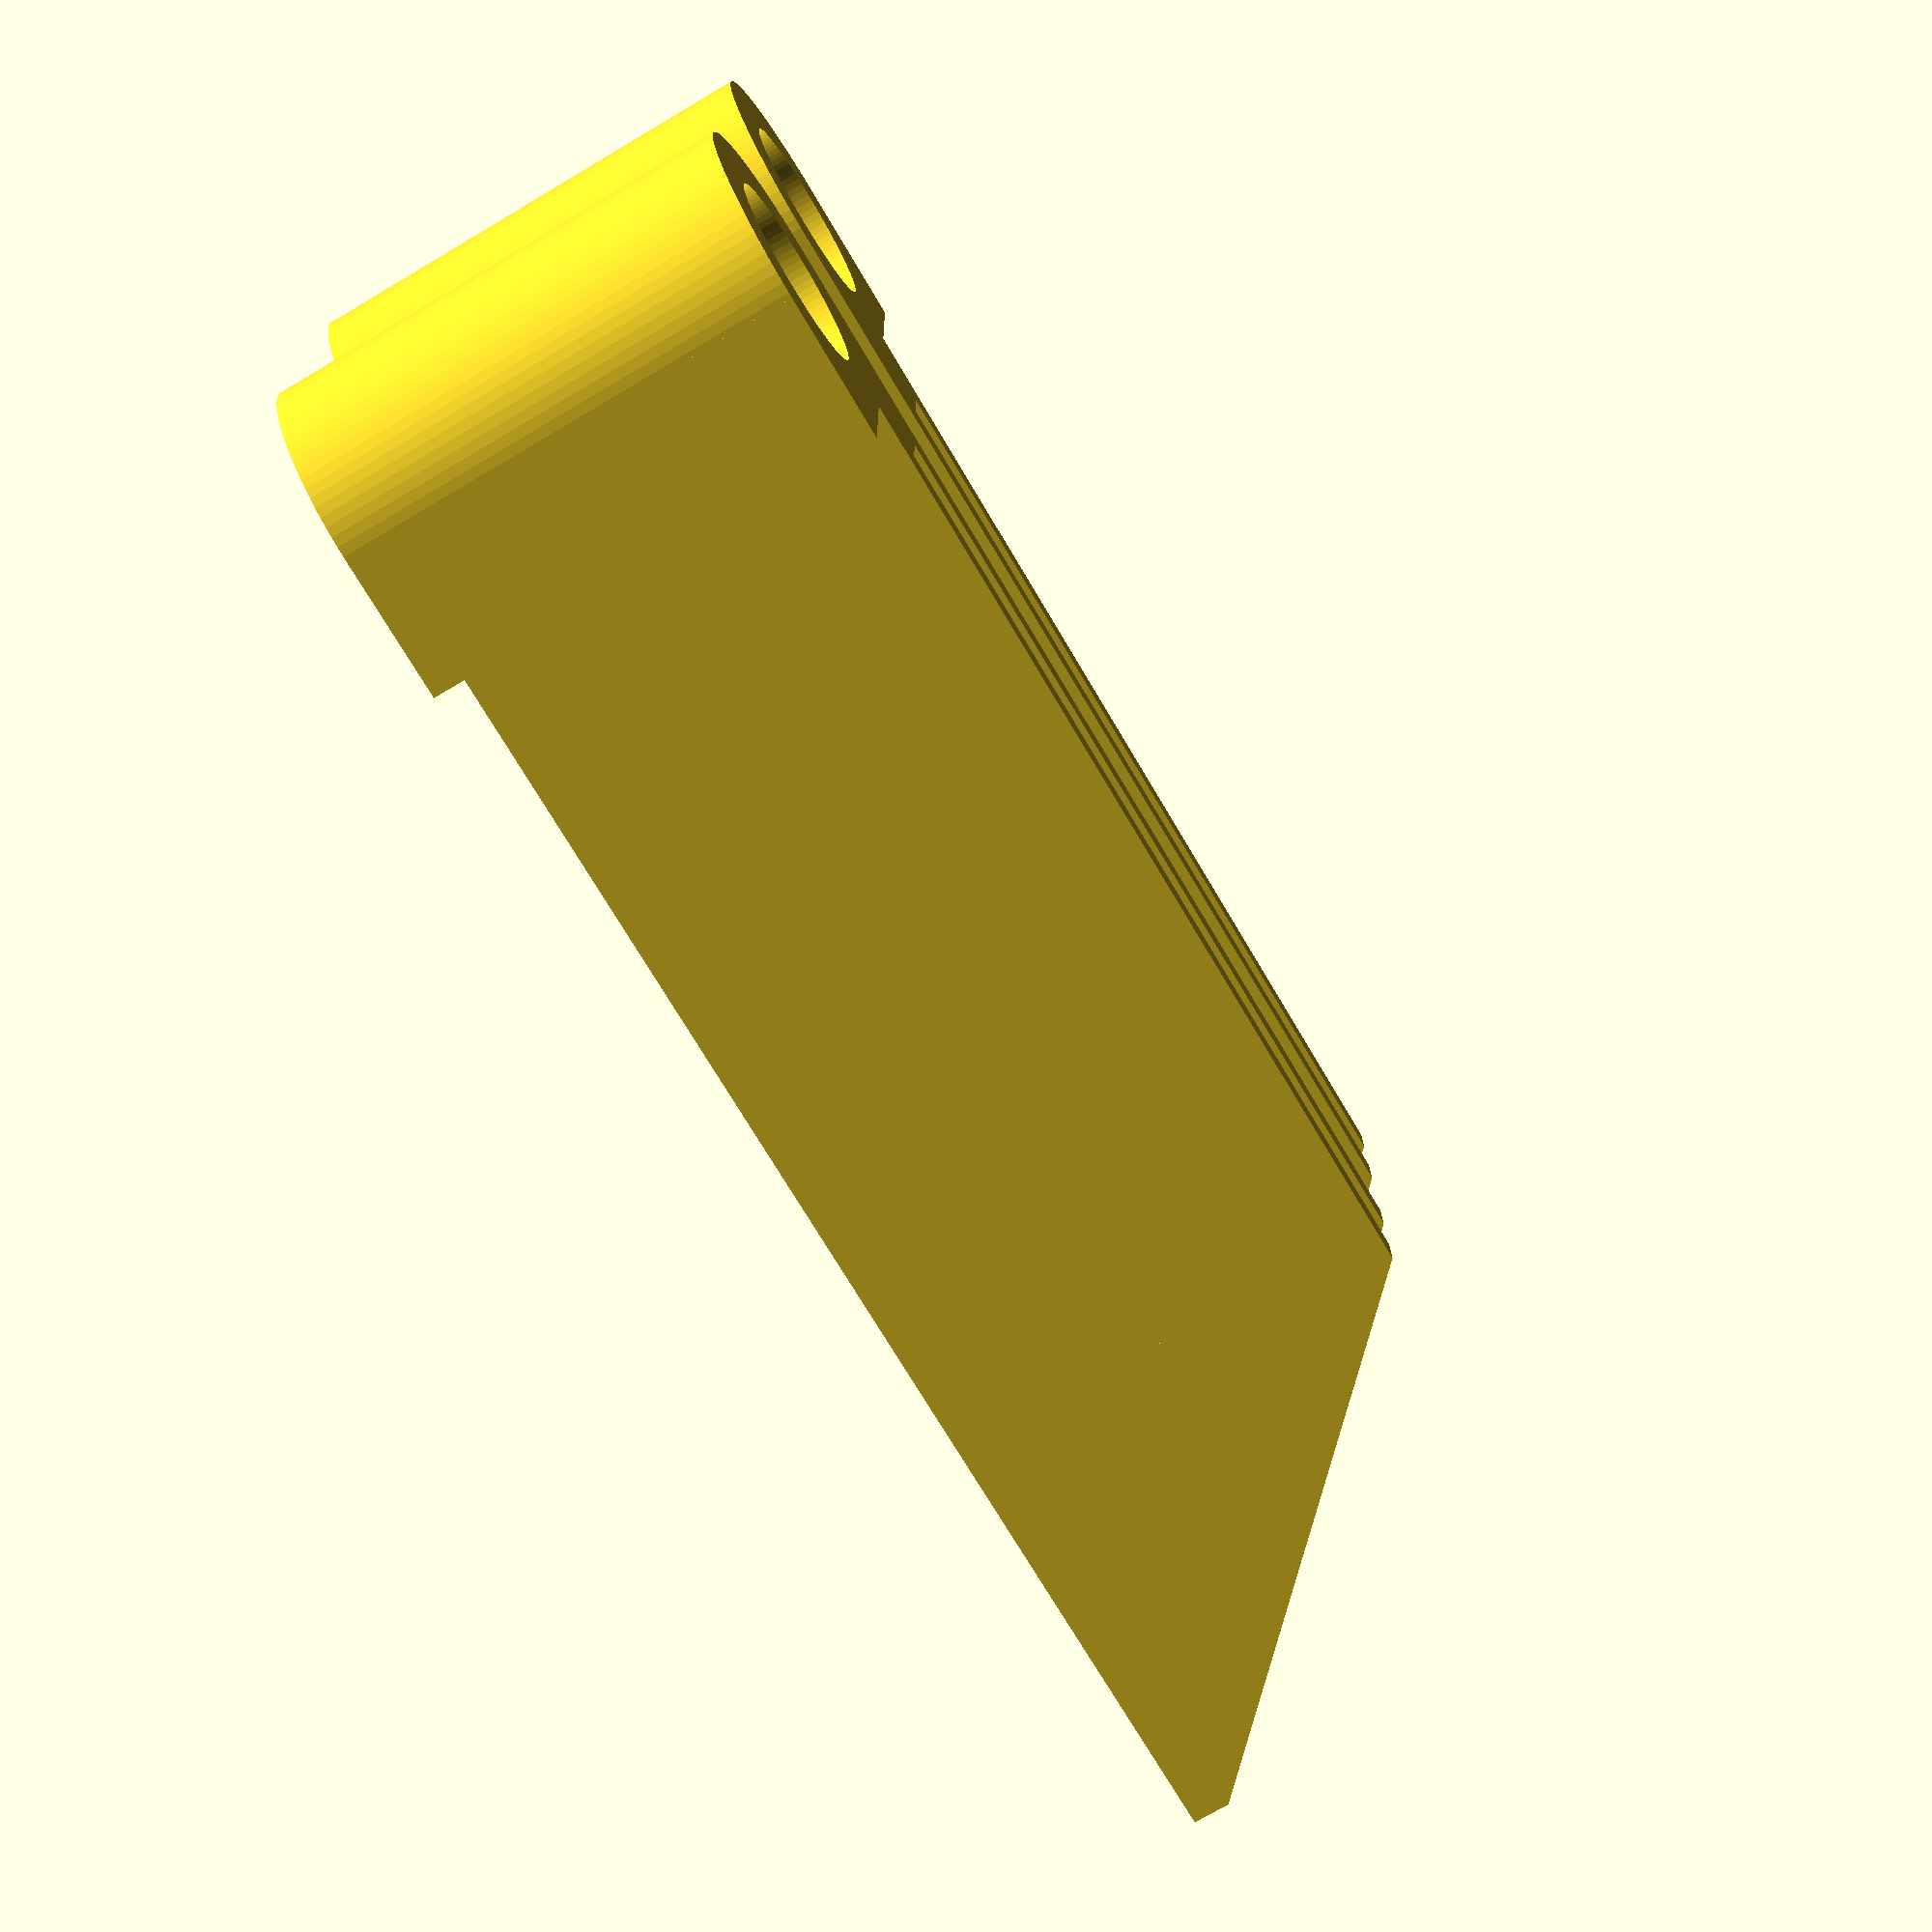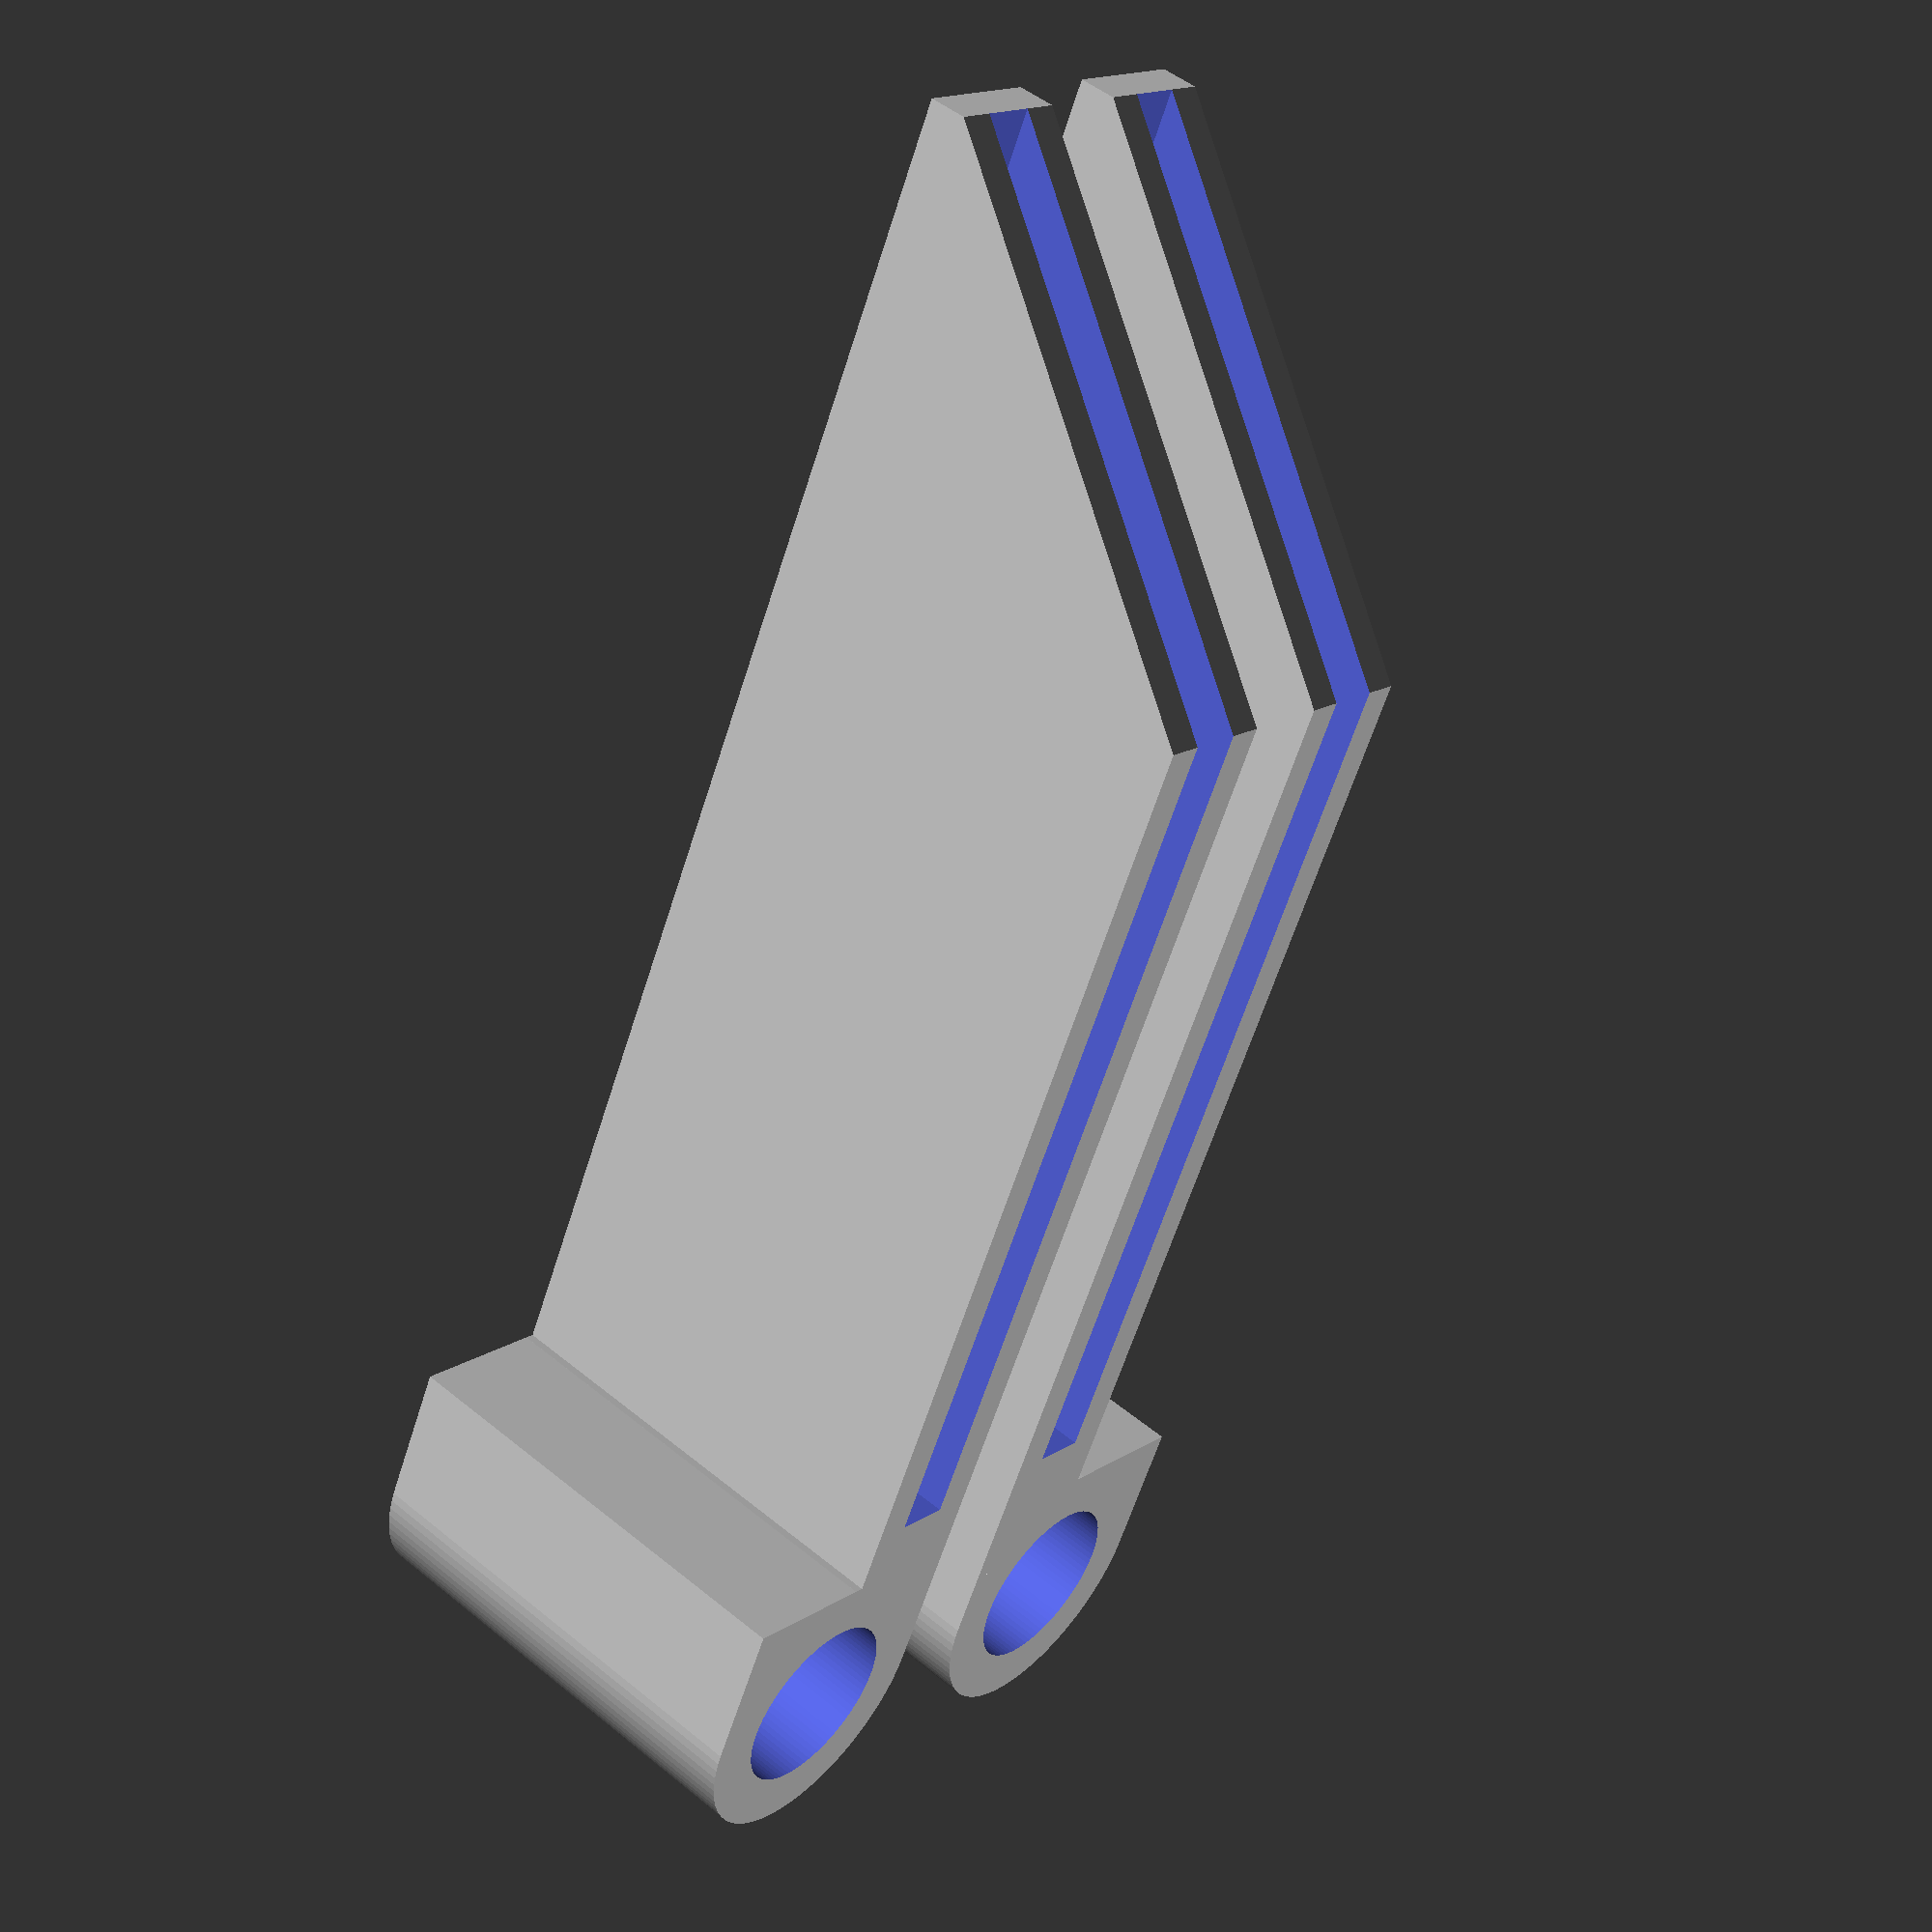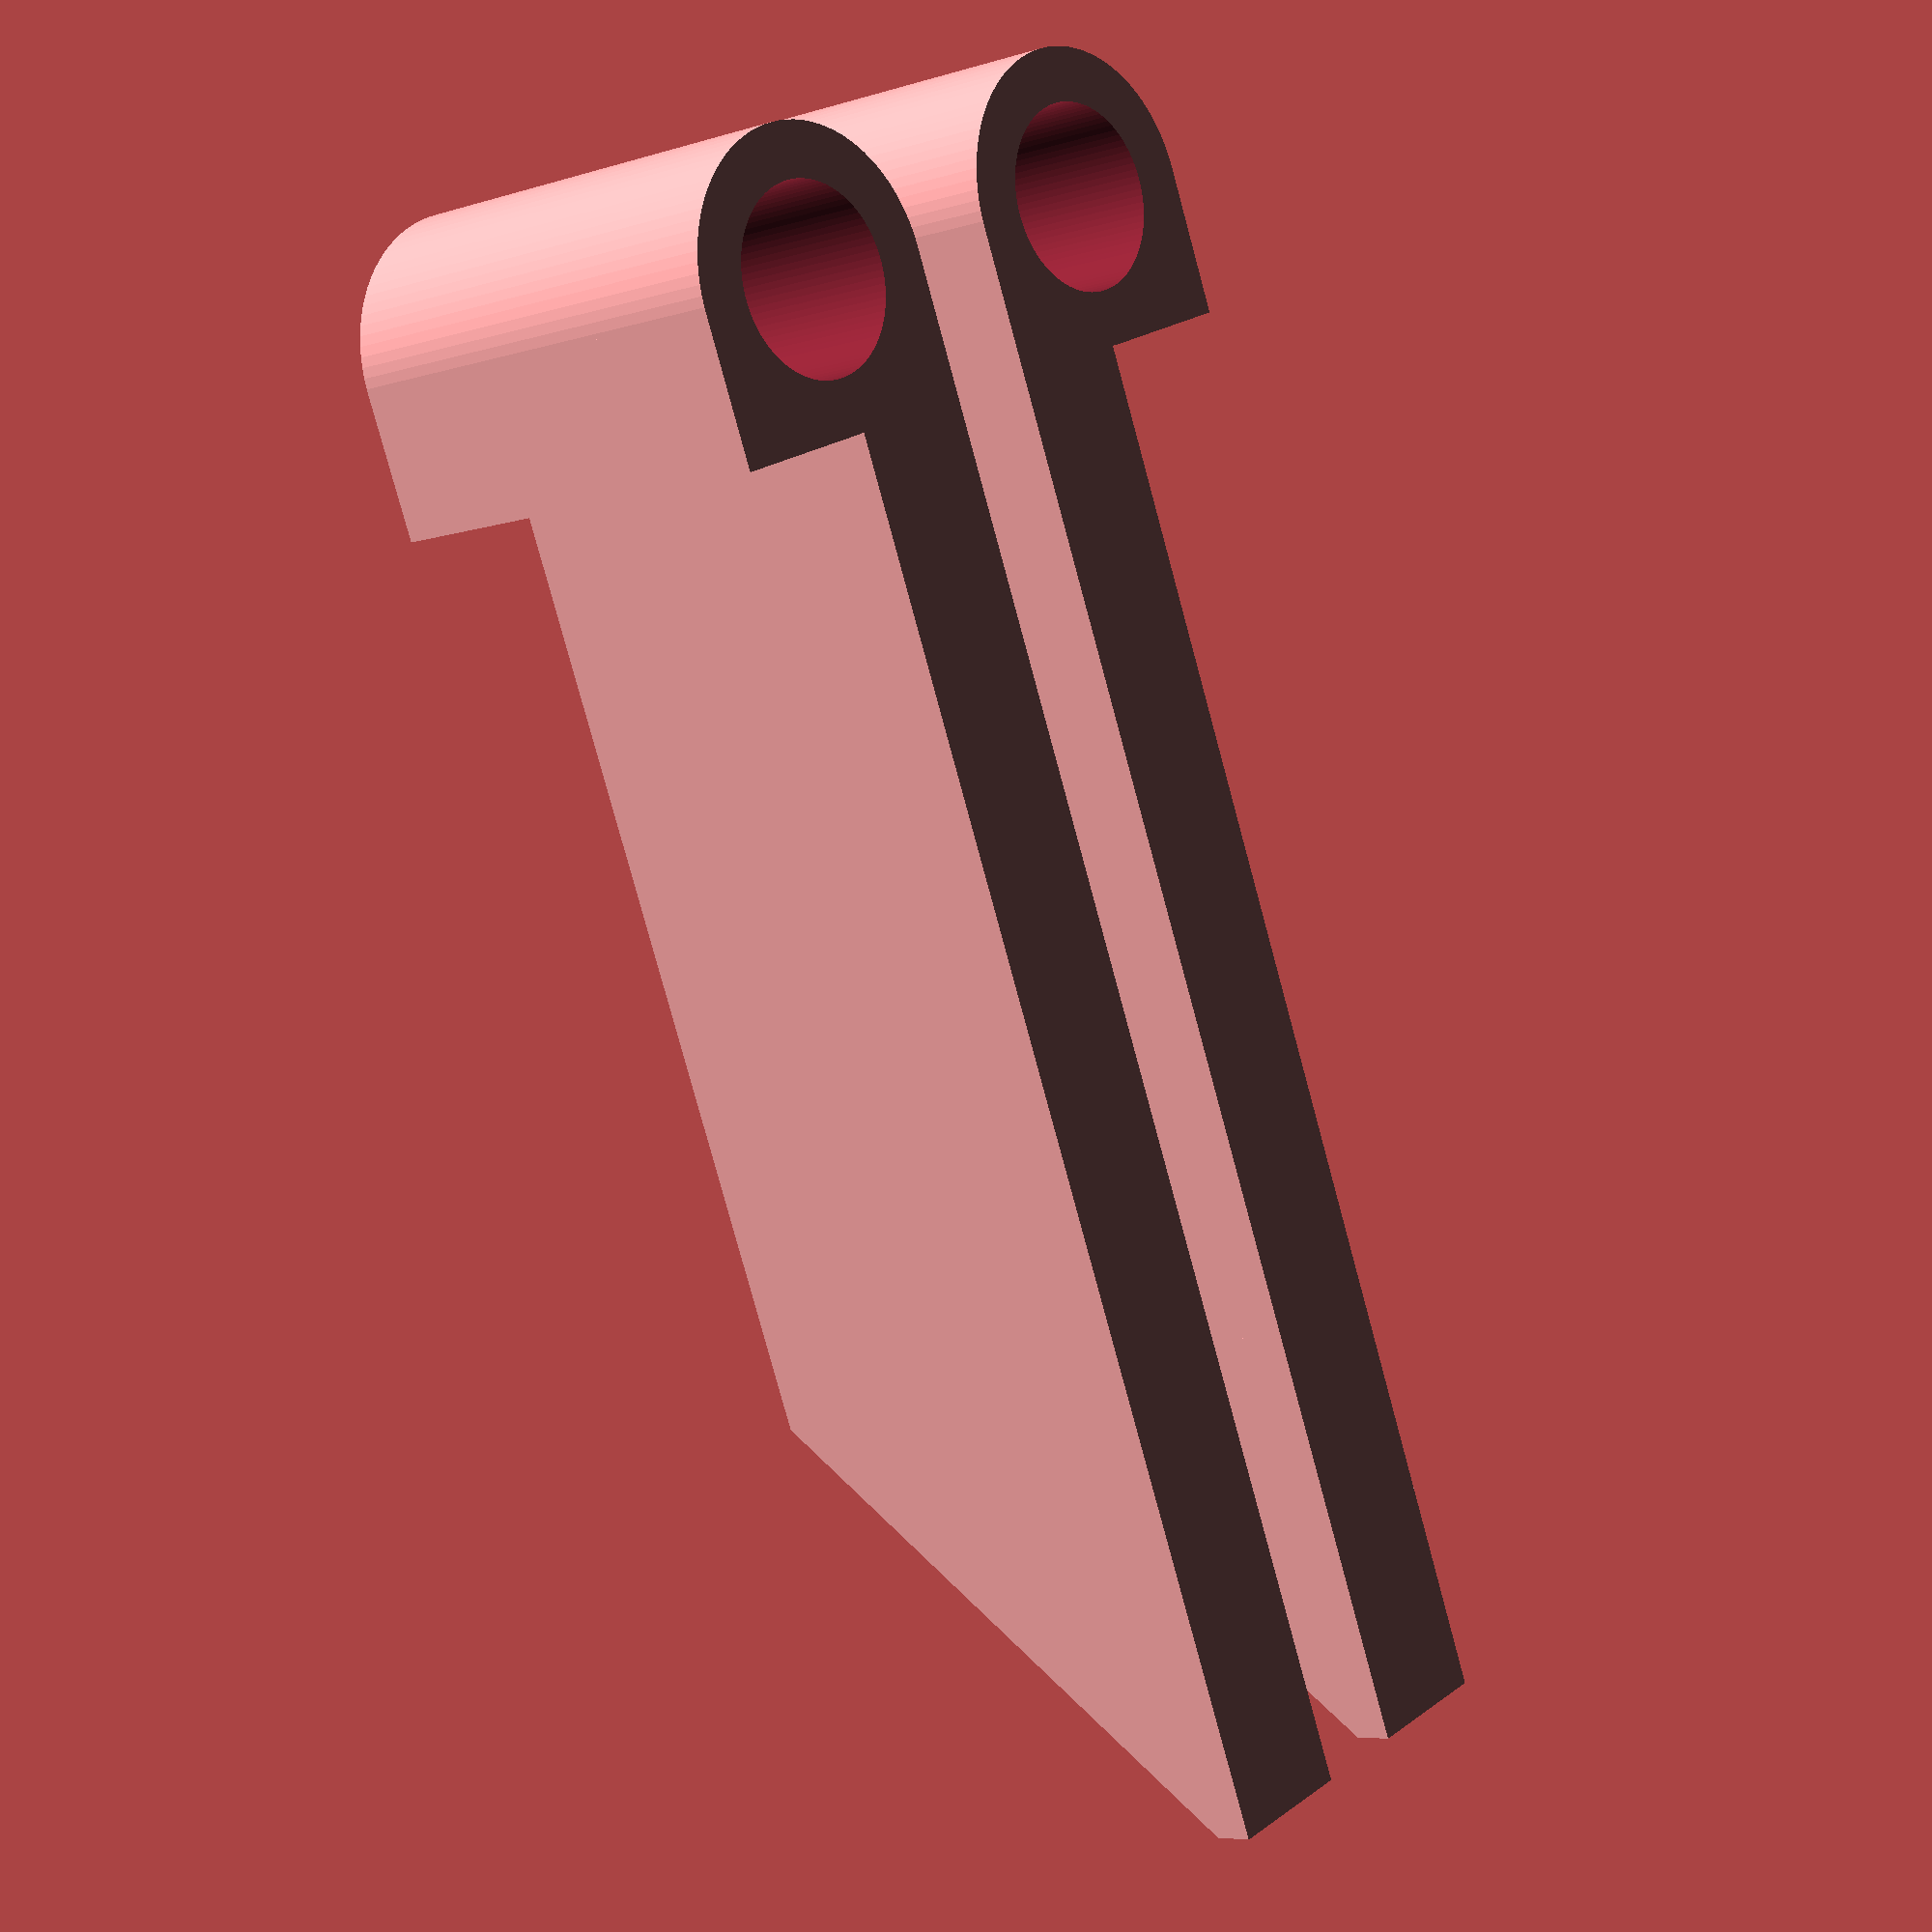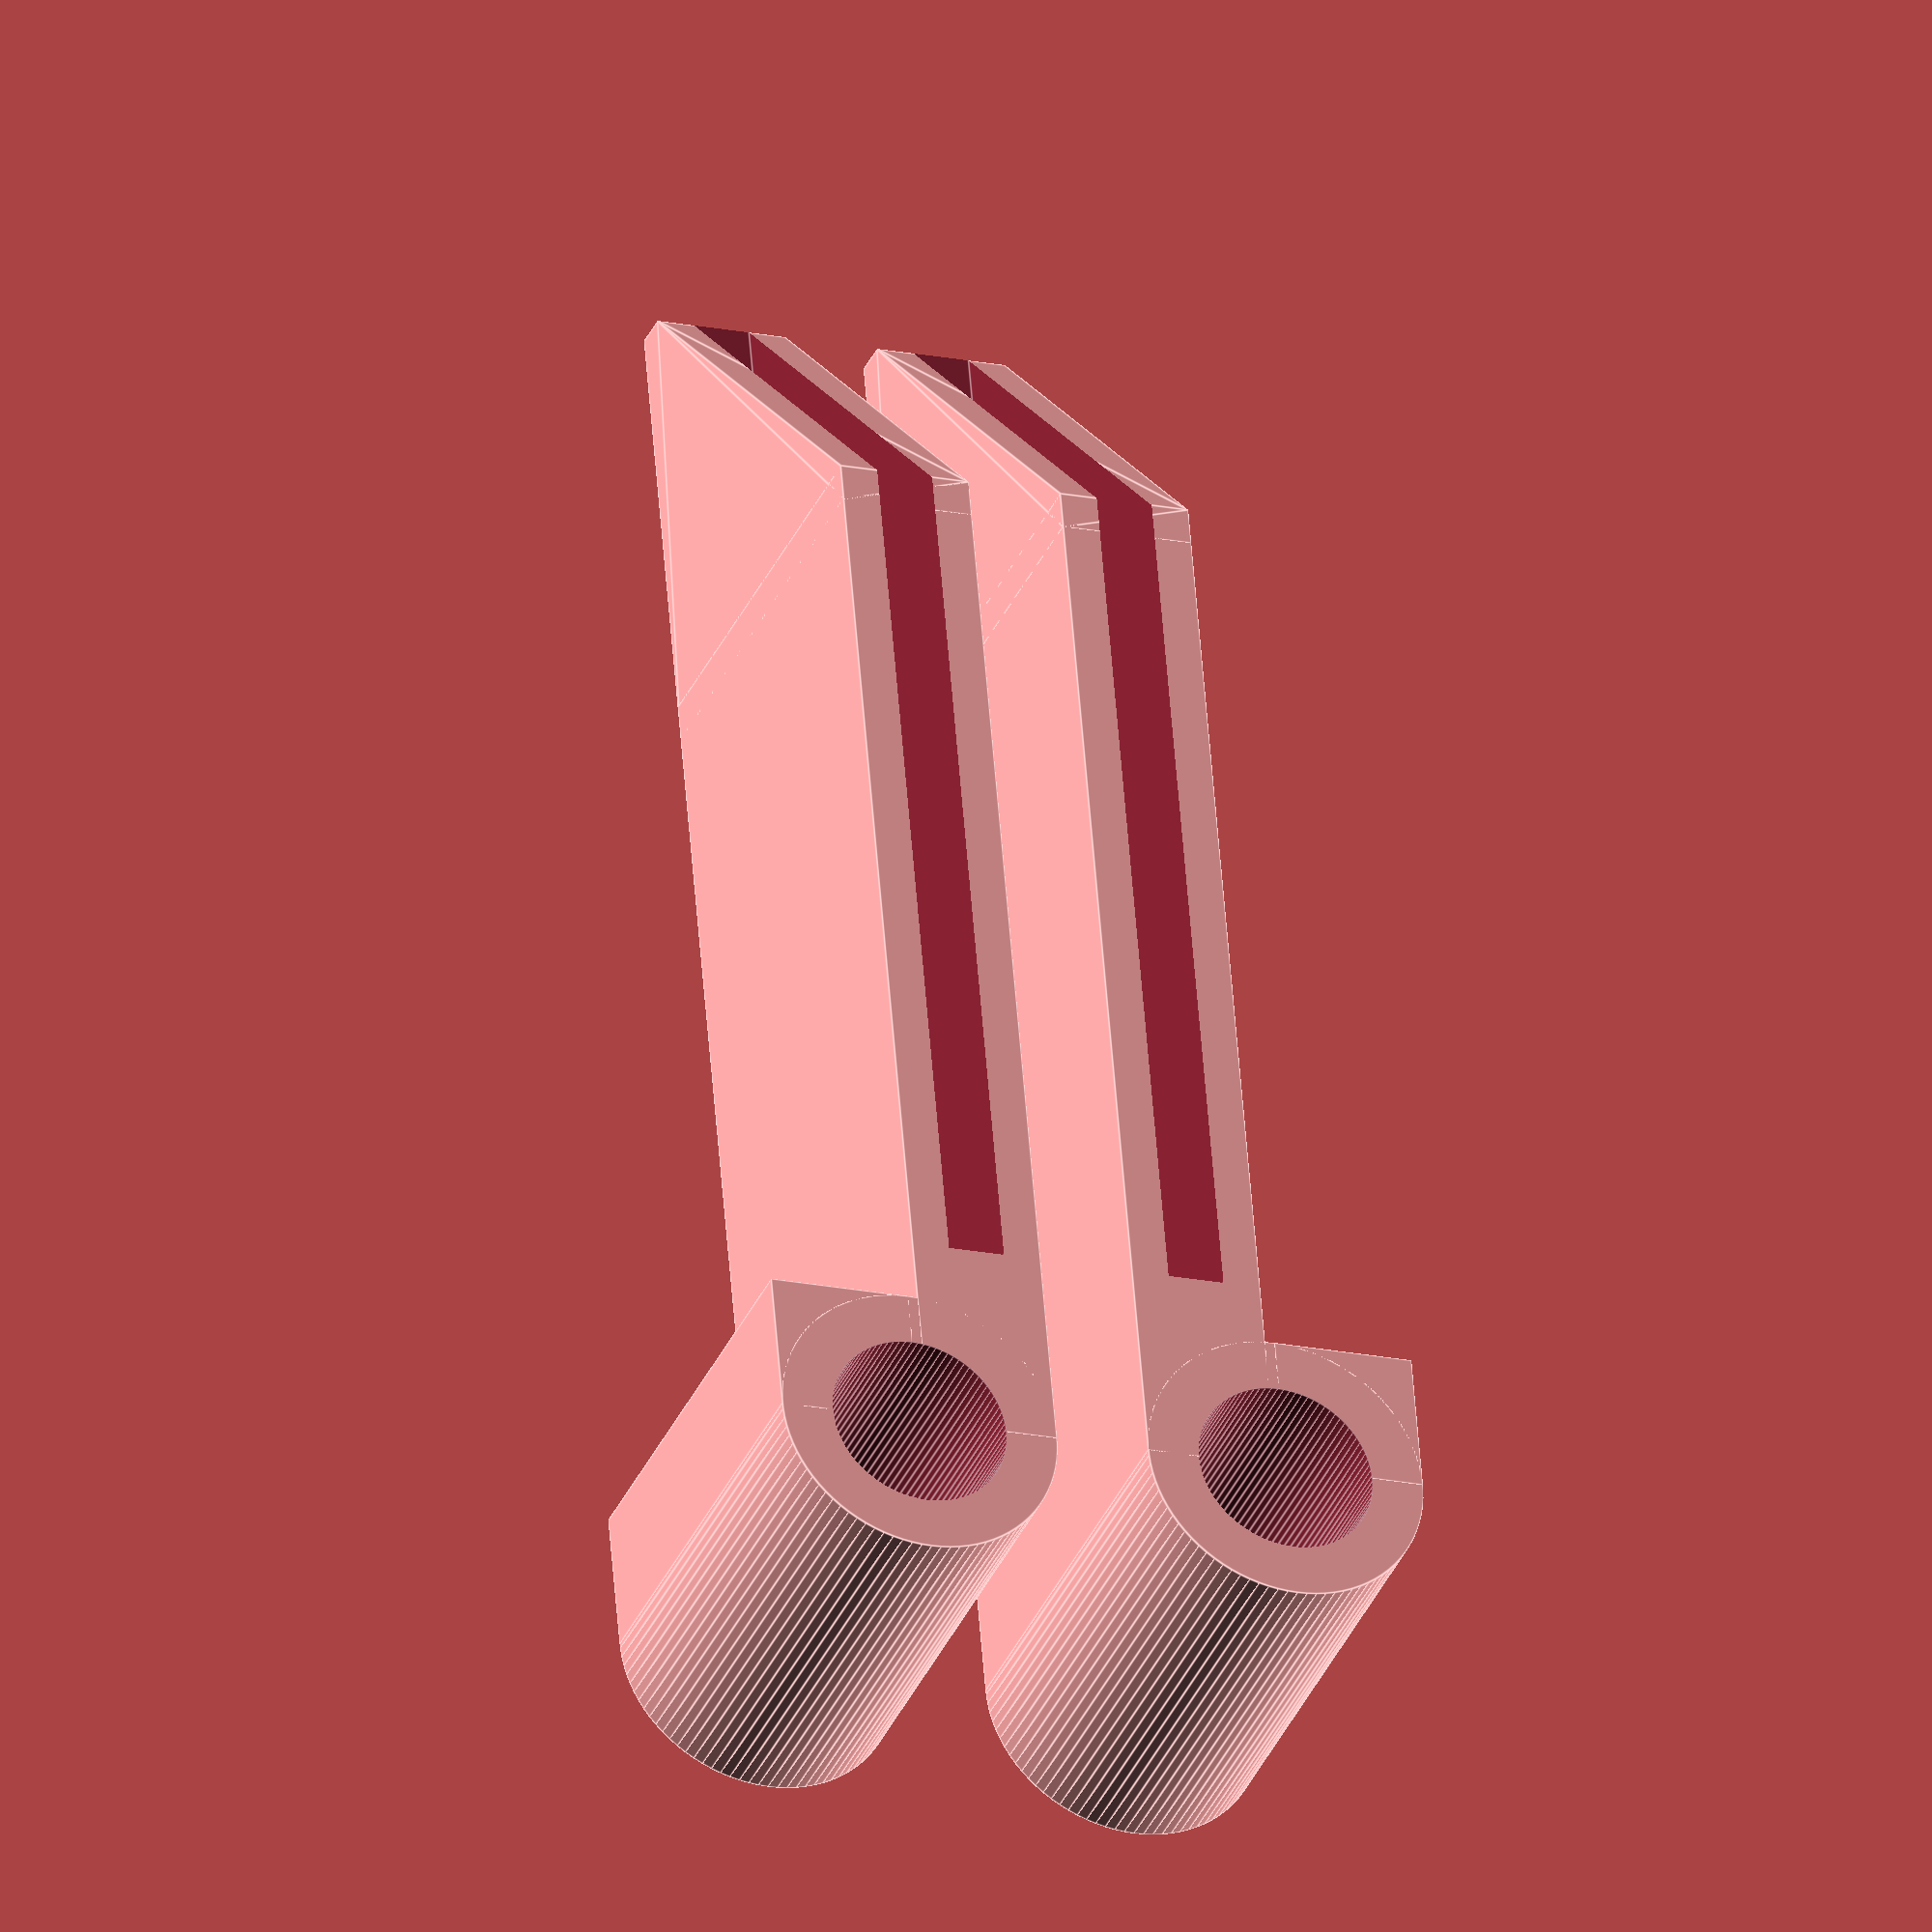
<openscad>
$fn = 90;
tol = 0.2;
z_tol = 0.5;
eps = 0.01;

// connector properties
c_a = 51;
c_wt = 5;
c_wh = 25;
c_h = 22;

// M3
// bolt and nuts parameters
m3_l=13;
m3_d=3;
m3_nd=6.25+tol;
m3_nh=2.3;
m3_hd=5.5+tol;
m3_hh=2;

// screw
m3_shd = 7.0+tol;
m3_sd = 3.5;
m3_sl = 20;

m3_off = 5;

// plexiglass holder parameters
pg_t = 3;
pg_wt = 2;

// foot interface parameters
// height of the foot interface part
ft_h = 22;
// additional foot height for the insulation and cable management
ft_ho = 6;
// thickness of the part screwed to the lower table
ft_t = 2;
// diameter of the inner cone base
ft_Di = 35;
// diameter of the outer cone base
ft_Do = ft_Di + 1;
// diameter of the top inner cone area
ft_di = 20;
// diameter of the top outer cone area
ft_do = ft_di + 1;
// height of the inner cone
ft_chi = 14.5;
// height of the outer cone
ft_cho = ft_chi + 0.5;

// huge hole depths
// absolute base, e.g. piece screwed to the table dest bellow
hhd_b = 5;
// middle piece on the foot of the table leg
hhd_m = 4;
// top part connected to the top desk
hhd_t = 3;

// hinge parameters
// bottom hinge inner height
hh_ib = 16+8;
// bottom hinge outer height
hh_ob = hh_ib + z_tol;
// top hinge inner height
hh_it = 16;
// top hinge outer height
hh_ot = hh_it + z_tol;

// hinge diameters
h_id = 9;
h_od = h_id + 0.5;
h_iD = h_id + 6;
h_oD = h_od + 6;

// hinge frames lenght
hf_lu = 50;

// hole for the m3 nuts and bolt
module bn_hole()
{
    // nuts
    translate([0,0,-1.5*m3_l+eps])
        cylinder(d=m3_nd, h=m3_l, $fn=6);
    // bolt body
    translate([0,0,-0.5*m3_l])
        cylinder(d=m3_d, h=m3_l);
    // bolt head
    translate([0,0,0.5*m3_l-eps])
        cylinder(d=m3_hd, h=m3_l);
}


// hole for the 3mm screws
module s_hole()
{
    // head
    _h = m3_shd-m3_d;
    cylinder(d1=m3_shd,d2=m3_sd,h=_h/2);
    // body
    cylinder(d=m3_sd,h=m3_sl);
}


// hole for the huge screw
module huge_screw_hole(hh)
{
    // body
    cylinder(d=7, h=c_h);
    // head
    cylinder(d=14,h=hh);
}


// round corner cube module
module rc_cube(size,r)
{
    a = size.x;
    b = size.y;
    c = size.z;
    
    pos = [ [r,r,0],
            [r,b-r,0],
            [a-r,b-r,0],
            [a-r,r,0]];
    
    // corners
    for(p=pos)
    {
        translate(p)
            cylinder(r=r,h=c);
    }
    
    // inner fill
    translate([r,0,0])
        cube([a-2*r,b,c]);
    translate([0,r,0])
        cube([a,b-2*r,c]);
}



// module creating cube with top/buttom sloped side
module ss_cube(size,sh)
{
    // main cube parameters
    A = size.x;
    B = size.y;
    C = size.z;
    
    // small cube creating slope parameter
    a = A - 2*abs(sh);
    b = B - 2*abs(sh);
    c = abs(sh);
    t = sh > 0 ? [sh,sh,C] : [-sh,-sh,sh];
    
    render(1)
    hull()
    {
        cube([A,B,C]);
        translate(t)
            cube([a,b,c]);
    }    
}


module ses_cube(size,sh)
{
    render(3)
    difference()
    {
        ss_cube(size, sh);
        a = size.x - 2*abs(sh);
        b = size.y - 2*abs(sh);

        c = abs(sh);
        t = sh > 0 ? [sh,sh,size.z+sh] : [-sh,-sh,2*sh];
        translate(t)
            ss_cube([a,b,c],-sh);
    }
    
}


// plexiglass holder
module pg_holder(bt=pg_wt)
{
    difference()
    {
        render(1)
        hull()
        {
            // horizontal part
            translate([0,0,pg_wt-bt])
                cube([c_h,pg_t+2*pg_wt,bt]);
            // vertical part
            translate([-(bt)+pg_wt,0,-bt+pg_wt])
                cube([bt,pg_t+2*pg_wt,c_h+bt-pg_wt]);
        }
        translate([pg_wt,pg_wt,pg_wt])
            cube([c_h,pg_t,c_h]);
    }
    
}


// basic shape of the connector
module connector_base(off=0,cut=0)
{
    // base part
    translate([-c_a/2-c_wt,-c_a/2-c_wt,(off==-1 ? -off : 0 )*c_wh])
        rc_cube([c_a+c_wt,c_a+c_wt,c_h/2],5);
    // main geometry
    render(1)
    hull()
    {
        _xo = (cut==-1 ? (cut)*h_oD : 0);
        _yo = -(cut==+1 ? (cut)*h_oD : 0);
        translate([-c_a/2-c_wt,-c_a/2-c_wt,0])
            rc_cube([c_a+c_wt+_xo,c_a+c_wt+_yo,c_h/2+c_wh],5);
        translate([-c_a/2,-c_a/2,off*5])
            cube([c_a-5+_xo,c_a-5+_yo,c_h/2+c_wh]);
    }
}


module bolt_holes(generate=[1,1,1,1])
{
    pos = [ [-c_a/2+m3_off,-c_a/2+m3_off,0],
            [-c_a/2+m3_off,+c_a/2-m3_off,0],
            [+c_a/2-m3_off,+c_a/2-m3_off],
            [+c_a/2-m3_off,-c_a/2+m3_off]];
    
    for(i=[0:3])
    {
        p=pos[i];
        if(generate[i]==1)
        {
            translate(p)
                bn_hole();
        }
    }
}

module screw_holes(off=0)
{
    // '-> positions
    s_pos = [   [+c_a/2-c_wt-m3_shd,-c_a/2-c_wt-eps,off+m3_shd],
                [-c_a/2+m3_shd,-c_a/2-c_wt-eps,off-m3_shd+c_wh],
                [-c_a/2-c_wt-eps,-c_a/2+m3_shd,off+m3_shd],
                [-c_a/2-c_wt-eps,+c_a/2-c_wt-m3_shd,off-m3_shd+c_wh],
                [c_a/2+c_wt+eps,+c_a/2-c_wt-m3_shd,off+m3_shd],
                [c_a/2-c_wt-m3_shd,+c_a/2+c_wt+eps,off-m3_shd+c_wh]];
    
    // '-> rotations
    s_rot = [   [-90,0,0],
                [-90,0,0],
                [0,90,0],
                [0,90,0],
                [0,-90,0],
                [90,0,0]];
    
    for(i=[0:5])
    {
        cp = s_pos[i];
        cr = s_rot[i];
        translate(cp)
            rotate(cr)
                s_hole();
    }  
    
}


// main hinge 
module outer_hinge(h,right=0,bolt_offset=0)
{
    // main hinge axle
    difference()
    {
        
        union()
        {
            rotate([0,0,0*90])
            {
                cylinder(d=h_oD,h=h);
                    
                cube([h_oD/2,h_oD/2,h]);
                translate([-h_oD/2,-h_oD/2,0])
                    cube([h_oD/2,h_oD/2,h]);
            }
            
            // cutting off the outer support wall
            rotate([0,0,(-right)*90])
            {
                translate([-h_oD/2,-h_oD/2-c_wt,0])
                    cube([h_oD+eps,c_wt+h_oD/2,h]);
                translate([-h_oD/2,-h_oD/2-c_wt-eps,0-(c_h-h)/2-eps])
                    cube([h_oD,c_wt+eps,c_h+2*eps]);
            }
        }
        translate([0,0,-eps])
            cylinder(d=h_id,h=h+2*eps);
    }
    
    // bolt reinforcement
    translate([0,0,h-ft_h+m3_l/2+z_tol+m3_nh+bolt_offset])
        rotate([180,0,0])
            bn_hole();
}


module outer_hinge_simple(h,right=0)
{
    // main hinge axle
    difference()
    {
        
        union()
        {
            // I am sorry, but this make not much sense
            rotate([0,0,180-right*90])
            {
                cylinder(d=h_oD,h=h);
                
                cube([h_oD/2,h_oD/2,h]);
                translate([-h_oD/2,-h_oD/2,0])
                    cube([h_oD/2,h_oD/2,h]);
                translate([-h_oD/2,-h_oD/4,0])
                cube([3*h_oD/4,3*h_oD/4,h]);
            }
        }
        translate([0,0,-eps])
            cylinder(d=h_id,h=h+2*eps);
    }
    
    // bolt reinforcement
    translate([0,0,h-ft_h+m3_l/2+z_tol+m3_nh])
        rotate([180,0,0])
            bn_hole();
}

/********************
* UPPER CONNECTOTRS *
********************/
// REGULAR UPPER CONNECTORS (BACK)
module upper_upper_connector()
{
    difference()
    {
        // basic shape and the plexiglass hooks
        union()
        {
            // connector base
            connector_base(1);
            
            // additional support
            leg_inner_support(upper=1);
            
            // plexiglass hooks
            translate([c_a/2-pg_wt,-c_a/2,c_h/2])
                difference()
                {
                    rotate([0,90,0])
                        pg_holder();
                    _a = c_h;
                    translate([-eps,-eps,-_a-eps])
                        cube([_a,_a,_a/2+eps]);
                }
                
            // plexiglass hooks
            translate([-c_a/2+2*pg_wt+pg_t,c_a/2-pg_wt,c_h/2])
                difference()
                {
                    rotate([0,90,90])
                        pg_holder();
                    _a = c_h;
                    translate([eps-_a,-eps,-_a-eps])
                        cube([_a,_a,_a/2+eps]);
                }
        }
        
        // cut for the table leg
        translate([-c_a/2,-c_a/2,c_h/2])
            ses_cube([c_a+eps,c_a+eps,2*c_wh+eps],-3);
        
        
        // main hole cut
        translate([0,0,-c_h/2+eps])
            huge_screw_hole(hhd_t);
        
        
        // holes for the bolts and nuts
        bolt_holes();
        
        // holes for the screws
        screw_holes(c_h/2);
    }

}

module leg_inner_support(upper=0)
{
    cut = 1;
    translate([5,5,0])
    render(1)
    hull()
    {
        _xo = h_oD;
        _yo = h_oD;
        translate([-c_wt,-c_wt,0])
            rc_cube([c_a/2+c_wt,c_a/2+c_wt,(upper == 0) ? c_h/2+c_wh : c_h/2],5);
        translate([0,0,(upper == 0) ? -5 : 0])
            cube([c_a/2-5,c_a/2-5,(upper == 0) ? c_h/2+c_wh : c_h/2]);
    }
}

module upper_lower_connector()
{
    difference()
    {
        // basic shape and the plexiglass hooks
        union()
        {
            
            // connector base
            connector_base(-1);
            
            // additional support
            leg_inner_support();
            
            // plexiglass hooks
            translate([c_a/2-pg_wt,-c_a/2,c_wh+c_h])
                difference()
                {
                    rotate([0,90,0])
                        pg_holder();
                    _a = c_h+2*eps;
                    translate([-eps,-eps,-_a+c_h/2+eps])
                        cube([_a,_a,_a/2+eps]);
                }
                
            // plexiglass hooks
            translate([-c_a/2+2*pg_wt+pg_t,c_a/2-pg_wt,c_wh+c_h])
                difference()
                {
                    rotate([0,90,90])
                        pg_holder();
                    _a = c_h+2*eps;
                    translate([eps-_a,-eps,-_a+c_h/2+eps])
                        cube([_a,_a,_a/2+eps]);
                }
        }
        
        // cut for the table leg
        translate([-c_a/2,-c_a/2,-c_wh-eps])
            ses_cube([c_a+eps,c_a+eps,2*c_wh+eps],3);
        
        // main hole cut
        translate([0,0,c_wh-eps])
            huge_screw_hole(hhd_t);
        
        
        // holes for the bolts and nuts
        translate([0,0,c_wh+c_h/2])
            bolt_holes();
        
        // holes for the screws
        screw_holes();
    }
    
}

// LEFT FRONT CONNECTOR
module left_upper_upper_connector()
{
    difference()
    {
        // basic shape and the plexiglass hooks
        union()
        {
            // connector base
            connector_base(off=1,cut=-1);
            
            // additional support
            leg_inner_support(upper=1);
            
            // plexiglass hooks
            translate([-c_a/2+2*pg_wt+pg_t,c_a/2-pg_wt,c_h/2])
                difference()
                {
                    rotate([0,90,90])
                        pg_holder();
                    _a = c_h;
                    translate([eps-_a,-eps,-_a-eps])
                        cube([_a,_a,_a/2+eps]);
                }
        }
        
        render(2)
        difference()
        {
            // cut for the table leg
            translate([-c_a/2,-c_a/2,c_h/2])
                ses_cube([c_a+eps,c_a+eps,2*c_wh+eps],-3);
            
            // hinge reinforcement
            hr = h_oD+2;
            translate([c_a/2-hr,-c_a/2,0])
                cube([hr,hr,c_h/2]);
        }
        
        // main hole cut
        translate([0,0,-c_h/2+eps])
            huge_screw_hole(hhd_t);
        
        
        // holes for the bolts and nuts
        bolt_holes([1,1,1,0]);
        
        // holes for the screws
        screw_holes(c_h/2);
        
        // hinge cut
        translate([c_a/2-h_oD/2,-c_a/2+h_oD/2,-c_h/2+(c_h-hh_ot)/2])
            outer_hinge(h=hh_ot,right=0,bolt_offset=(c_h-m3_l)/2);
    }

}


module left_upper_lower_connector()
{
    difference()
    {
        // basic shape and the plexiglass hooks
        union()
        {
            
            // connector base
            connector_base(off=-1,cut=-1);
            
            // additional leg support
            leg_inner_support();
                                   
            // plexiglass hooks
            translate([-c_a/2+2*pg_wt+pg_t,c_a/2-pg_wt,c_wh+c_h])
                difference()
                {
                    rotate([0,90,90])
                        pg_holder();
                    _a = c_h+2*eps;
                    translate([eps-_a,-eps,-_a+c_h/2+eps])
                        cube([_a,_a,_a/2+eps]);
                }
            
        }
        
        // cut for the table leg
        render(2)
        difference()
        {
            translate([-c_a/2,-c_a/2,-c_wh-eps])
                ses_cube([c_a+eps,c_a+eps,2*c_wh+eps],3);
            // hinge reinforcement
            hr = h_oD+2;
            translate([c_a/2-hr,-c_a/2,c_wh])
                cube([hr,hr,c_h/2]);
        }
        
        // main hole cut
        translate([0,0,c_wh-eps])
            huge_screw_hole(hhd_t);
        
        
        // holes for the bolts and nuts
        translate([0,0,c_wh+c_h/2])
            bolt_holes([1,1,1,0]);
        
        // holes for the screws
        screw_holes();
        
        // hinge cut
        translate([c_a/2-h_oD/2,-c_a/2+h_oD/2,c_wh+(c_h-hh_ot)/2])
            outer_hinge(h=hh_ot,right=0,bolt_offset=(c_h-m3_l)/2);
        
    }
    
}


// RIGHT FRONT CONNECTOR
module right_upper_upper_connector()
{
    difference()
    {
        // basic shape and the plexiglass hooks
        union()
        {
            // connector base
            connector_base(off=1,cut=1);
            
            // additional support
            leg_inner_support(upper=1);
                         
            // plexiglass hooks
            translate([c_a/2-pg_wt,-c_a/2,c_h/2])
                difference()
                {
                    rotate([0,90,0])
                        pg_holder();
                    _a = c_h;
                    translate([-eps,-eps,-_a-eps])
                        cube([_a,_a,_a/2+eps]);
                }
        }
        
        render(2)
        difference()
        {
            // cut for the table leg
            translate([-c_a/2,-c_a/2,c_h/2])
                ses_cube([c_a+eps,c_a+eps,2*c_wh+eps],-3);
            
            // hinge reinforcement
            hr = h_oD+2;
            translate([-c_a/2,c_a/2-hr,0])
                cube([hr,hr,c_h/2]);
        }
        
        // main hole cut
        translate([0,0,-c_h/2+eps])
            huge_screw_hole(hhd_t);
        
        
        // holes for the bolts and nuts
        bolt_holes([1,0,1,1]);
        
        // holes for the screws
        screw_holes(c_h/2);
        
        // hinge cut
        translate([-c_a/2+h_oD/2,c_a/2-h_oD/2,-c_h/2+(c_h-hh_ot)/2])
            outer_hinge(h=hh_ot,right=1,bolt_offset=(c_h-m3_l)/2);
    }

}



module right_upper_lower_connector()
{
    difference()
    {
        // basic shape and the plexiglass hooks
        union()
        {
            
            // connector base
            connector_base(off=-1,cut=1);
            
            // additional leg support
            leg_inner_support();
                                   
            // plexiglass hooks
            translate([c_a/2-pg_wt,-c_a/2,c_wh+c_h])
                difference()
                {
                    rotate([0,90,0])
                        pg_holder();
                    _a = c_h+2*eps;
                    translate([-eps,-eps,-_a+c_h/2+eps])
                        cube([_a,_a,_a/2+eps]);
                }
            
        }
        
        // cut for the table leg
        render(2)
        difference()
        {
            translate([-c_a/2,-c_a/2,-c_wh-eps])
                ses_cube([c_a+eps,c_a+eps,2*c_wh+eps],3);
            // hinge reinforcement
            hr = h_oD+2;
            translate([-c_a/2,c_a/2-hr,c_wh])
                cube([hr,hr,c_h/2]);
        }
        
        // main hole cut
        translate([0,0,c_wh-eps])
            huge_screw_hole(hhd_t);
        
        
        // holes for the bolts and nuts
        translate([0,0,c_wh+c_h/2])
            bolt_holes([1,0,1,1]);
        
        // holes for the screws
        screw_holes();
        
        // hinge cut
        translate([-c_a/2+h_oD/2,c_a/2-h_oD/2,c_wh+(c_h-hh_ot)/2])
            outer_hinge(h=hh_ot,right=1,bolt_offset=(c_h-m3_l)/2);
        
    }
    
}


// back left
/*
translate([0,100,0])
    rotate([0,0,-90])
        upper_lower_connector();

translate([0,100,50])
    rotate([0,0,-90])
        upper_upper_connector();
*/
/*
// back right

translate([100,100,0])
    rotate([0,0,180])
        upper_lower_connector();

translate([100,100,50])
    rotate([0,0,180])
        upper_upper_connector();

*/

// front left
/*
translate([0,0,50])
    left_upper_upper_connector();

left_upper_lower_connector();
*/

// front right
/*
translate([100,0,50])
    rotate([0,0,90])
        right_upper_upper_connector();

translate([100,0,0])
    rotate([0,0,90])
        right_upper_lower_connector();
*/

module door_hinge(_h,right=0)
{
    // additional plexiglass door offset
    _off = 1.25;
    difference()
    {
        union()
        {
            // basic hinge
            cylinder(h=_h,d=h_iD);
            
            // support frame
            translate(right ? [0,h_iD/2-2*pg_wt-pg_t,0] : [0,-h_iD/2,0])
                cube([h_iD/2+hf_lu,pg_t+2*pg_wt,_h]);
            
            // resting piece
            translate(right ? [0,-h_iD/2,0] : [0,0,0])
                cube([h_iD/2,h_iD/2,_h]);
            
            // support ending
            translate(right ? [hf_lu+h_iD/2-pg_wt,h_iD/2-2*pg_wt-pg_t,0] : [hf_lu+h_iD/2-pg_wt,-h_iD/2,0])
            render(1)
            hull()
            {
                // horizontal part
                translate([0,0,_h-pg_wt])
                    cube([_h,pg_t+2*pg_wt,pg_wt]);
                // vertical part
                cube([pg_wt,pg_t+2*pg_wt,_h]);
            }

            
        }
        
        // hinge axis hole
        translate([0,0,-eps])
            cylinder(h=_h+2*eps,d=h_od);
        
        // plexiglass hole
        translate(right ? [h_iD/2+pg_wt+_off,h_iD/2-pg_wt-pg_t,-pg_wt] : [h_iD/2+pg_wt+_off,-h_iD/2+pg_wt,-pg_wt])
            cube([hf_lu+_h,pg_t,_h]);
    }
}

module upper_hinge(right=0)
{
    door_hinge(_h=hh_it,right=right);
}

module lower_hinge(right=0)
{
    door_hinge(_h=hh_ib, right=right);
}

/*
translate([0,-20,0])
    translate([c_a/2-h_oD/2,-c_a/2+h_oD/2,c_h+5+1])
        upper_hinge();


translate([0,-40,0])
    translate([c_a/2-h_oD/2,-c_a/2+h_oD/2,c_h+5+1])
        upper_hinge(right=1);
*/
translate([100,-20,0])
    translate([c_a/2-h_oD/2,-c_a/2+h_oD/2,c_h+5+1])
        lower_hinge();


translate([100,-40,0])
    translate([c_a/2-h_oD/2,-c_a/2+h_oD/2,c_h+5+1])
        lower_hinge(right=1);

///////////////////////
// BASIC FOOT MODULE //
///////////////////////
// paremeters
// '-> hinge_cut: 0 for no cut, -1 for left, 1 for right
module lower_upper_connector(hinge_cut=0)
{
    difference()
    {
        union()
        {
            // main body
            translate([-c_a/2,-c_a/2,0])
                rc_cube([c_a,c_a,ft_h+ft_ho],5);
            
            // outer leg connector
            _lc_xo = hinge_cut == 1 ? h_oD+c_wt : 0;
            _lc_yo = hinge_cut == 0 ? c_wt : 0;
            _lc_z = c_h/2+c_wh;
            render(0)
            translate([-c_wt-c_a/2+_lc_xo,-c_wt-c_a/2+_lc_yo,+ft_h/2+ft_ho])
            hull()
            {
                
                _lc_a = (hinge_cut>=0) ? (hinge_cut == 0 ? c_a : c_a-h_oD) : c_a-h_oD ;
                
                // main support for leg
                rc_cube([_lc_a+c_wt,c_a+c_wt,_lc_z],5);
                
                // fancy sloped edges
                 
                translate([c_wt,c_wt,-5])
                    cube([_lc_a-c_wt,c_a-c_wt,_lc_z+10]);
            }
            
            // inner leg connector
            _ilc_xo = hinge_cut == 1 ? -c_a/2-c_wt : 0;
            _ilc_yo = hinge_cut == 0 ? -c_a/2-c_wt : 0;
            translate([c_wt+_ilc_xo,c_wt+_ilc_yo,ft_h/2+ft_ho])
            render(0)
            hull()
            {
                _xo = h_oD;
                _yo = h_oD;
                translate([-c_wt,-c_wt,0])
                    rc_cube([c_a/2+c_wt,c_a/2+c_wt,_lc_z],5);
                translate([0,0,-c_wt])
                    cube([c_a/2-5,c_a/2-5,_lc_z+10]);
            }
            
            
        
        }
        
        // conical cut
        translate([0,0,-eps])
            cylinder(d1=ft_Do,d2=ft_do,h=ft_cho+2*eps);
        
        // cut for the screw to slide in
        translate([0,0,ft_cho])
            huge_screw_hole(hhd_m);
        
        // screw cut
        _a = hinge_cut == 0 ? -90 : (hinge_cut == 1 ? 90 : 0);
        rotate([0,0,_a])
        translate([0,0,ft_h+ft_ho])
            screw_holes();        
    }
}

module lower_leg_cut(hinge_cut=0)
{
    // leg cut
    translate([0,0,ft_h+ft_ho])
    render(2)
    difference()
    {
        translate([-c_a/2,-c_a/2-eps,-eps])
            ses_cube([c_a+eps,c_a+2*eps,2*c_wh+eps],-3);
        // hinge reinforcement
        hr = h_oD+2;
        _hrt = hinge_cut == 0 ?
                [0,0,-2*hr] : (hinge_cut == 1 ?
                                [-c_a/2,-c_a/2,-c_h/2] :
                                [c_a/2-hr,-c_a/2,-c_h/2] );
        translate(_hrt)
            cube([hr,hr,c_h/2]);
    }
}

// module for back table leg foots,
module lower_upper_back_connector()
{
    difference()
    {
        union()
        {
            // basic shape
            lower_upper_connector();
            
            // first plexiglass holders
            translate([c_a/2-pg_wt,c_a/2-2*pg_wt-pg_t,ft_ho])
                pg_holder(pg_wt+ft_ho);
            
            // second plexiglass holders
            translate([-c_a/2,-c_a/2+pg_wt,ft_ho])
                rotate([0,0,-90])
                    pg_holder(pg_wt+ft_ho);
        }
        
        lower_leg_cut();
    
    }
}

module lower_upper_front_left_connector()
{
    difference()
    {
        render(5)
        union()
        {
            difference()
            {
                // main shape
                lower_upper_connector(-1);
                
                // hinge hole
                translate([c_a/2-h_oD/2+eps,-c_a/2+h_oD/2-eps,ft_h+ft_ho-hh_ob+eps])
                    outer_hinge_simple(h=hh_ob);
                
            }
            
            // left plexiglass holder
            translate([-c_a/2+2*pg_wt+pg_t,c_a/2-pg_wt,ft_ho])
                rotate([0,0,90])
                    pg_holder(pg_wt+ft_ho);
        }
        
        lower_leg_cut(-1);
    }
}

module lower_upper_front_right_connector()
{
    difference()
    {
        render(5)
        union()
        {
            difference()
            {
                // main shape
                lower_upper_connector(1);
                
                // hinge hole
                translate([-c_a/2+h_oD/2-eps,-c_a/2+h_oD/2-eps,ft_h+ft_ho-hh_ob+eps])
                    outer_hinge_simple(h=hh_ob,right=1);
                
            }
            
            // left plexiglass holder
            translate([c_a/2,c_a/2-pg_wt,ft_ho])
                rotate([0,0,90])
                    pg_holder(pg_wt+ft_ho);
        }
        
        lower_leg_cut(1);
    }
}

// middle connectors
/*
translate([0,300,0])
    lower_upper_back_connector();
*/

/*
translate([100,300,0])
    lowest_part();
*/

/*
translate([0,200,0])
    lower_upper_front_left_connector();

translate([100,200,0])
    lower_upper_front_right_connector();
*/

// module for the lowest part screwed to the table bellow
module lowest_part()
{
    difference()
    {
        // main body
        union()
        {
            translate([-c_a/2,-c_a/2,0])
                rc_cube([c_a,c_a,ft_t],2);
            translate([0,0,ft_t])
                cylinder(d1=ft_Di,d2=ft_di,h=ft_chi);
        }
        
        // hole for the screw
        translate([0,0,eps+c_h-(c_h-ft_chi-ft_t)])
            rotate([180,0,0])
                huge_screw_hole(hhd_b);
        
    }
}

</openscad>
<views>
elev=253.5 azim=0.6 roll=59.4 proj=p view=solid
elev=130.6 azim=63.5 roll=47.9 proj=p view=wireframe
elev=186.2 azim=247.7 roll=226.5 proj=p view=solid
elev=33.2 azim=274.8 roll=159.7 proj=o view=edges
</views>
